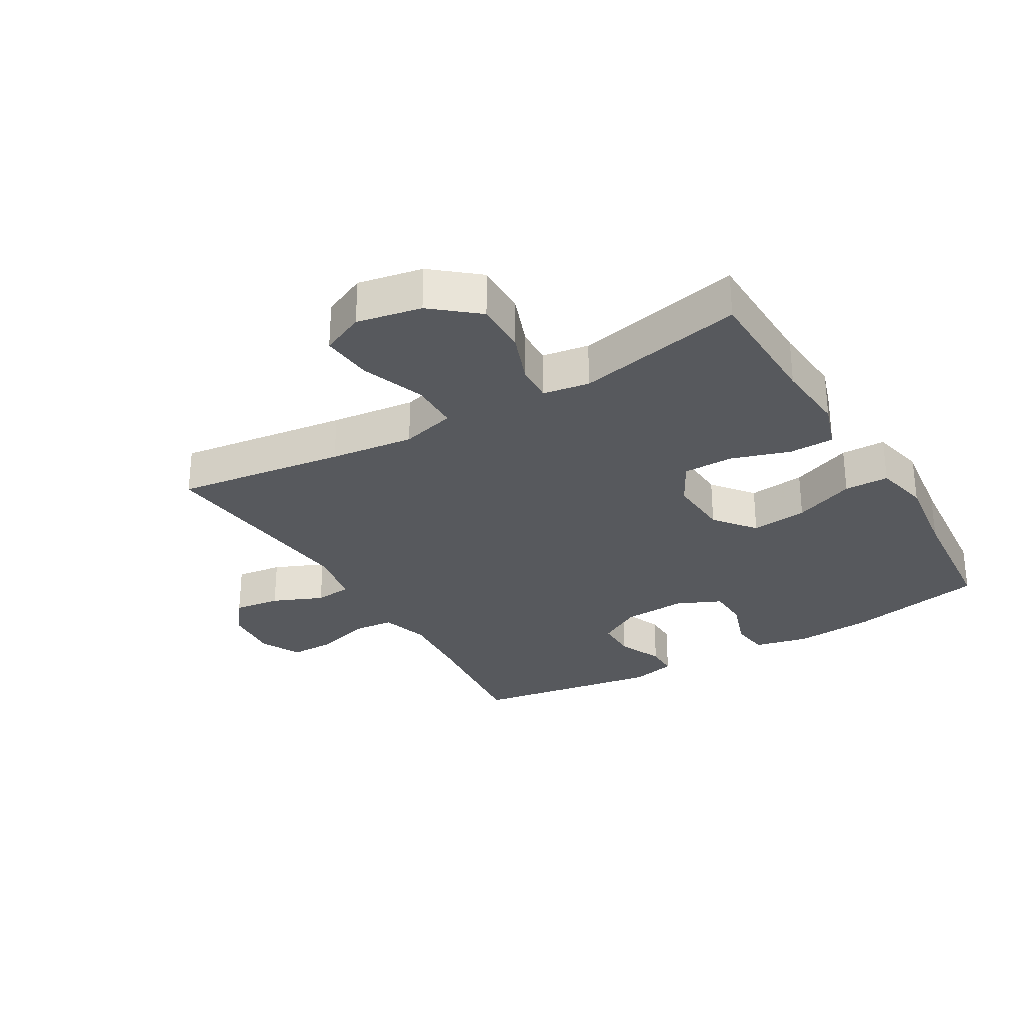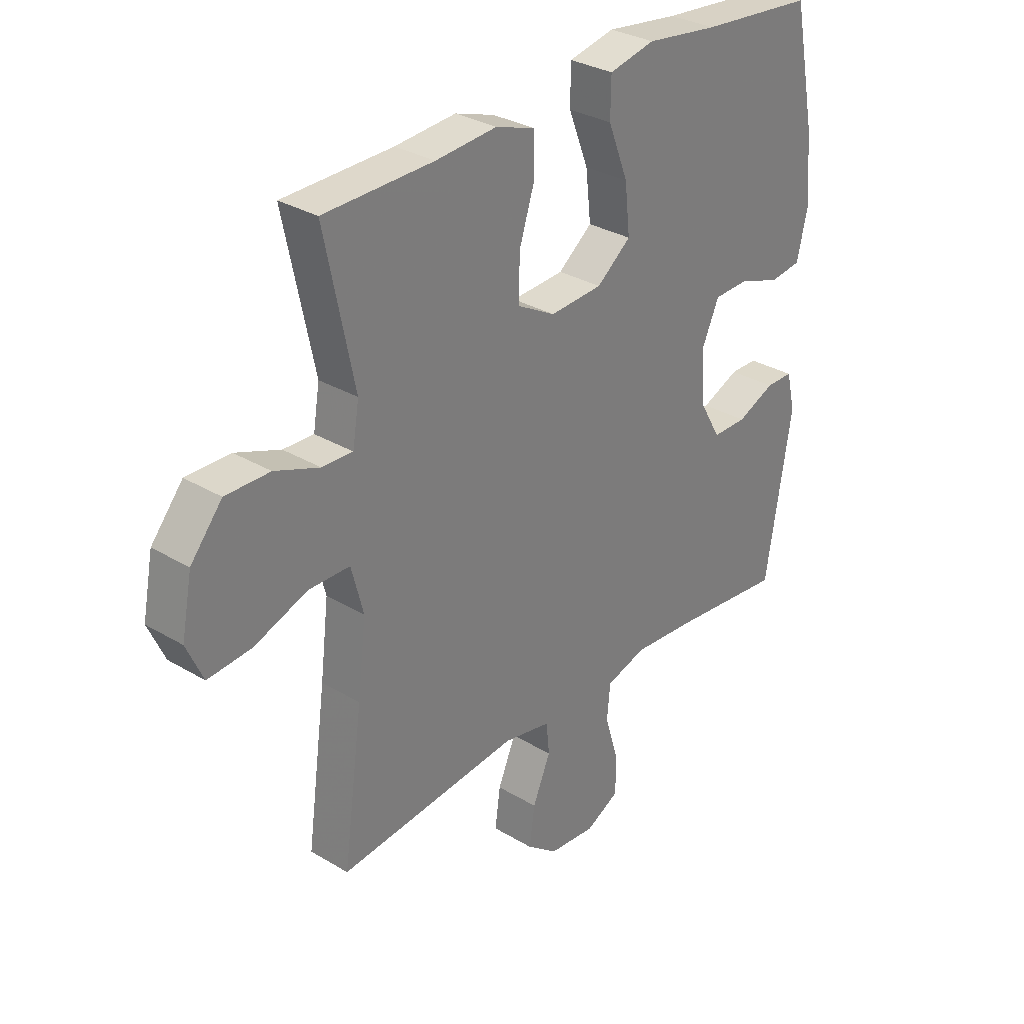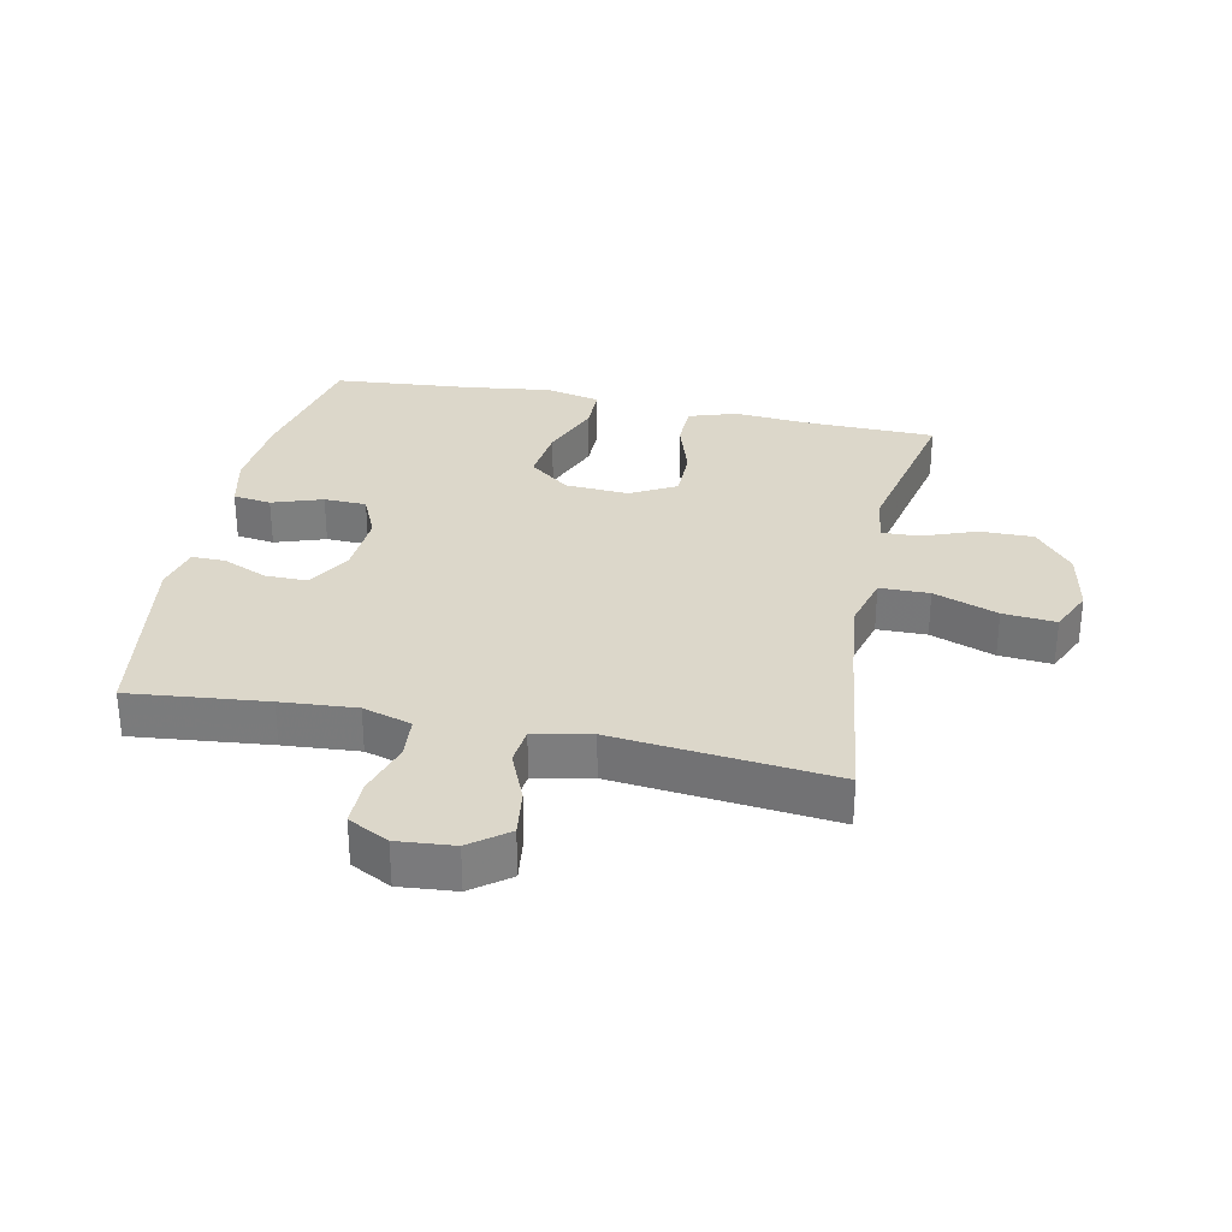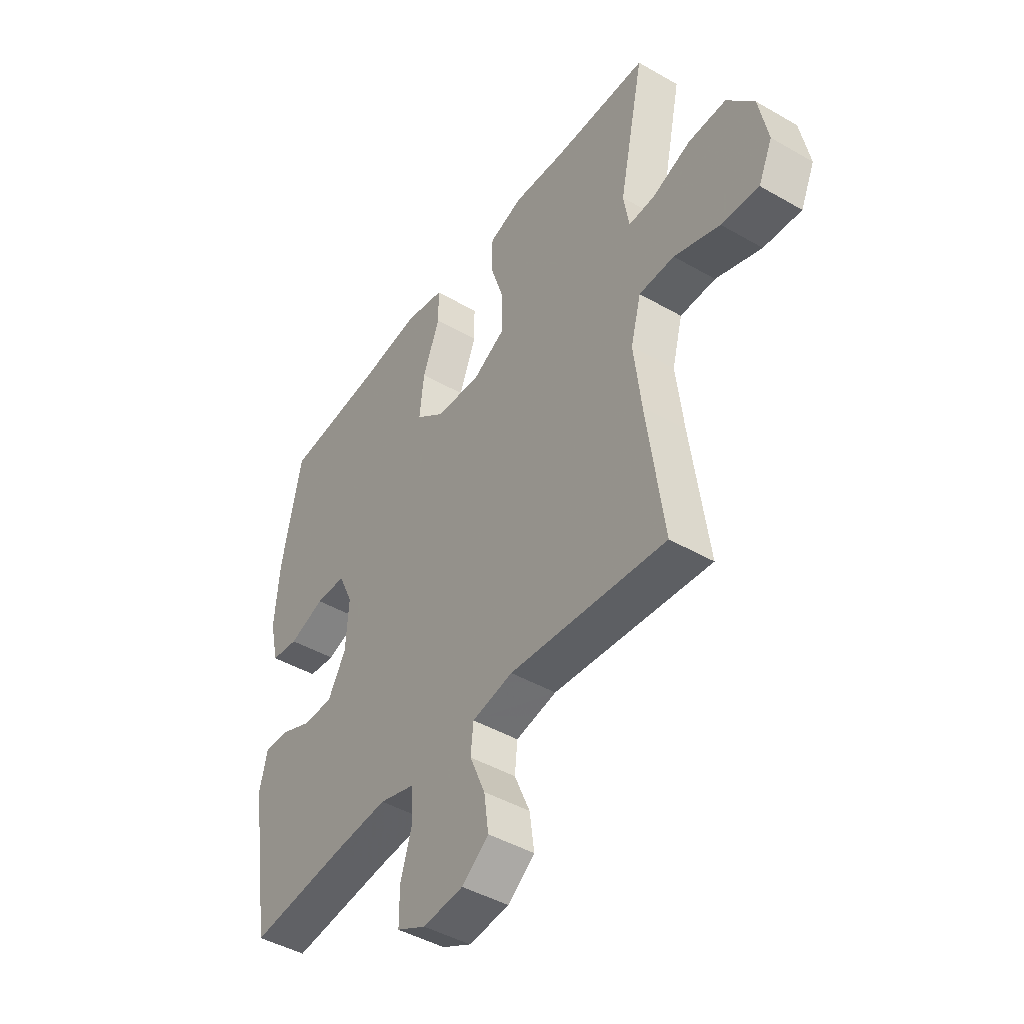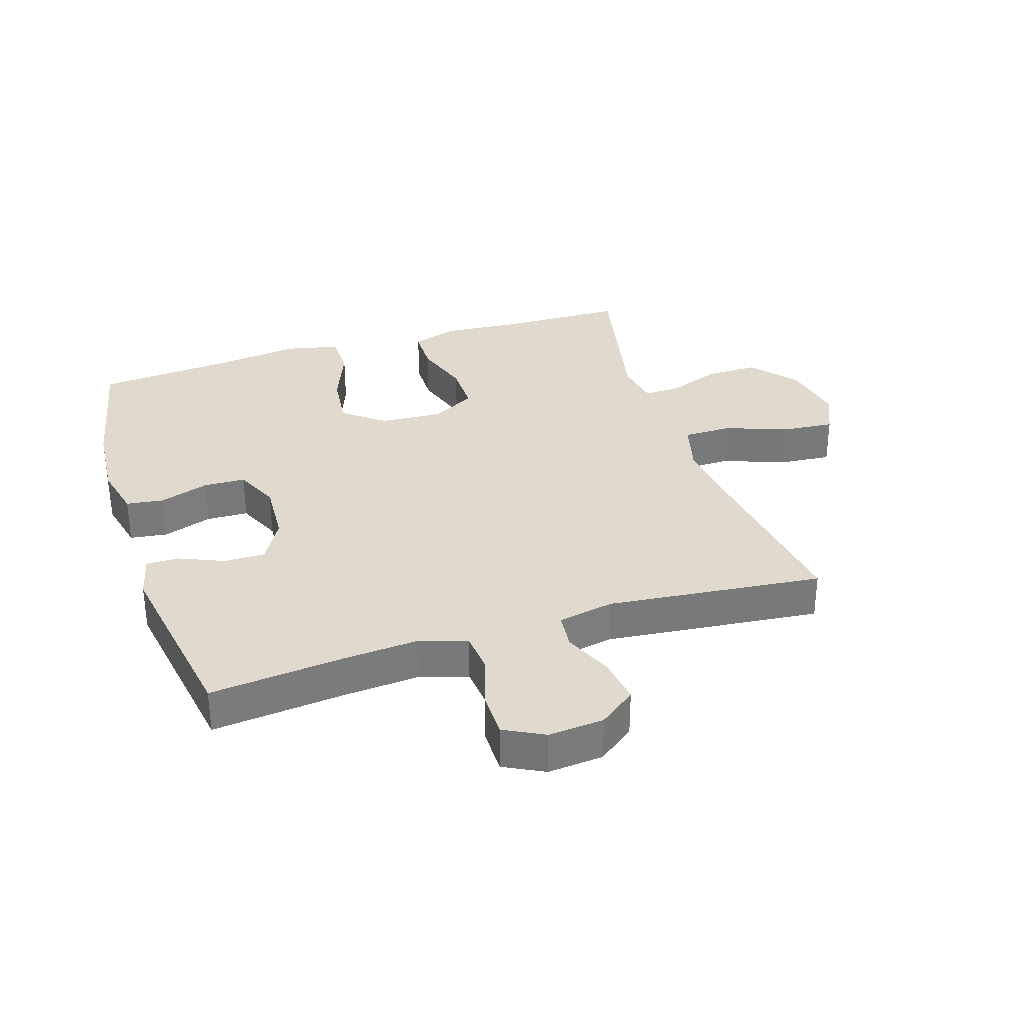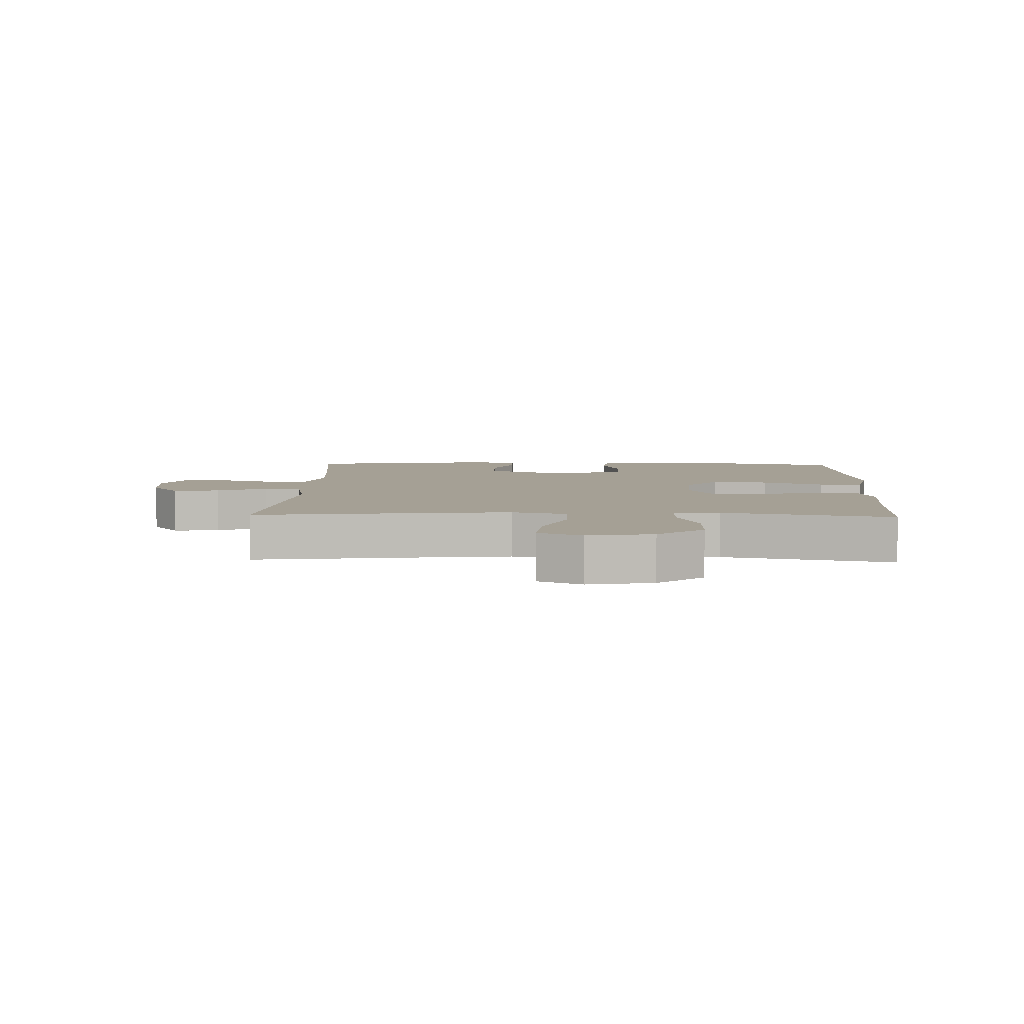
<metadata>
{"format":"obj","ext":"obj","renderer":"f3d","projection":"perspective","resolution":1024,"background":"white","views":[{"elev":-29.3,"azim":-59.4,"up":"+Y"},{"elev":31.0,"azim":-49.4,"up":"+Z"},{"elev":30.8,"azim":-168.1,"up":"+Y"},{"elev":-44.9,"azim":-123.8,"up":"+Z"},{"elev":32.6,"azim":162.3,"up":"+Y"},{"elev":5.9,"azim":-88.1,"up":"+Y"}]}
</metadata>
<code>
v -0.5 0.07 0.5
v -0.292 0.07 0.504
v -0.176 0.07 0.513
v -0.101 0.07 0.488
v -0.1 0.07 0.416
v -0.13 0.07 0.323
v -0.13 0.07 0.242
v -0.059 0.07 0.203
v 0.041 0.07 0.209
v 0.106 0.07 0.26
v 0.096 0.07 0.35
v 0.058 0.07 0.447
v 0.059 0.07 0.518
v 0.146 0.07 0.537
v 0.283 0.07 0.519
v 0.5 0.07 0.5
v 0.544 0.07 0.282
v 0.554 0.07 0.154
v 0.534 0.07 0.068
v 0.474 0.07 0.06
v 0.395 0.07 0.087
v 0.328 0.07 0.085
v 0.296 0.07 0.014
v 0.302 0.07 -0.087
v 0.342 0.07 -0.157
v 0.408 0.07 -0.157
v 0.48 0.07 -0.126
v 0.532 0.07 -0.126
v 0.549 0.07 -0.198
v 0.5 0.07 -0.5
v 0.284 0.07 -0.477
v 0.166 0.07 -0.468
v 0.089 0.07 -0.491
v 0.083 0.07 -0.557
v 0.109 0.07 -0.643
v 0.109 0.07 -0.716
v 0.045 0.07 -0.749
v -0.044 0.07 -0.741
v -0.103 0.07 -0.696
v -0.093 0.07 -0.622
v -0.059 0.07 -0.542
v -0.065 0.07 -0.483
v -0.155 0.07 -0.465
v -0.5 0.07 -0.5
v -0.463 0.07 -0.229
v -0.447 0.07 -0.095
v -0.47 0.07 -0.008
v -0.548 0.07 -0.007
v -0.649 0.07 -0.044
v -0.732 0.07 -0.051
v -0.763 0.07 0.018
v -0.743 0.07 0.121
v -0.683 0.07 0.193
v -0.599 0.07 0.192
v -0.514 0.07 0.16
v -0.456 0.07 0.158
v -0.444 0.07 0.232
v -0.5 0 0.5
v -0.292 0 0.504
v -0.176 0 0.513
v -0.101 0 0.488
v -0.1 0 0.416
v -0.13 0 0.323
v -0.13 0 0.242
v -0.059 0 0.203
v 0.041 0 0.209
v 0.106 0 0.26
v 0.096 0 0.35
v 0.058 0 0.447
v 0.059 0 0.518
v 0.146 0 0.537
v 0.283 0 0.519
v 0.5 0 0.5
v 0.544 0 0.282
v 0.554 0 0.154
v 0.534 0 0.068
v 0.474 0 0.06
v 0.395 0 0.087
v 0.328 0 0.085
v 0.296 0 0.014
v 0.302 0 -0.087
v 0.342 0 -0.157
v 0.408 0 -0.157
v 0.48 0 -0.126
v 0.532 0 -0.126
v 0.549 0 -0.198
v 0.5 0 -0.5
v 0.284 0 -0.477
v 0.166 0 -0.468
v 0.089 0 -0.491
v 0.083 0 -0.557
v 0.109 0 -0.643
v 0.109 0 -0.716
v 0.045 0 -0.749
v -0.044 0 -0.741
v -0.103 0 -0.696
v -0.093 0 -0.622
v -0.059 0 -0.542
v -0.065 0 -0.483
v -0.155 0 -0.465
v -0.5 0 -0.5
v -0.463 0 -0.229
v -0.447 0 -0.095
v -0.47 0 -0.008
v -0.548 0 -0.007
v -0.649 0 -0.044
v -0.732 0 -0.051
v -0.763 0 0.018
v -0.743 0 0.121
v -0.683 0 0.193
v -0.599 0 0.192
v -0.514 0 0.16
v -0.456 0 0.158
v -0.444 0 0.232
f 52 53 54 55
f 52 55 56
f 51 52 56
f 48 49 50 51
f 47 48 51 56
f 46 47 56 57
f 43 44 45
f 42 43 45 46
f 38 39 40 41
f 36 37 38 41
f 34 35 36 41
f 33 34 41 42
f 32 33 42 46
f 28 29 30 31
f 26 27 28 31
f 25 26 31 32
f 24 25 32 46
f 18 19 20 21
f 18 21 22
f 15 16 17 18
f 15 18 22
f 14 15 22 23
f 11 12 13 14
f 10 11 14 23
f 3 4 5 6
f 2 3 6 7
f 57 1 2 7
f 46 57 7 8
f 24 46 8 9
f 9 10 23 24
f 112 111 110 109
f 113 112 109
f 113 109 108
f 108 107 106 105
f 113 108 105 104
f 114 113 104 103
f 102 101 100
f 103 102 100 99
f 98 97 96 95
f 98 95 94 93
f 98 93 92 91
f 99 98 91 90
f 103 99 90 89
f 88 87 86 85
f 88 85 84 83
f 89 88 83 82
f 103 89 82 81
f 78 77 76 75
f 79 78 75
f 75 74 73 72
f 79 75 72
f 80 79 72 71
f 71 70 69 68
f 80 71 68 67
f 63 62 61 60
f 64 63 60 59
f 64 59 58 114
f 65 64 114 103
f 66 65 103 81
f 81 80 67 66
f 1 58 59 2
f 2 59 60 3
f 3 60 61 4
f 4 61 62 5
f 5 62 63 6
f 6 63 64 7
f 7 64 65 8
f 8 65 66 9
f 9 66 67 10
f 10 67 68 11
f 11 68 69 12
f 12 69 70 13
f 13 70 71 14
f 14 71 72 15
f 15 72 73 16
f 16 73 74 17
f 17 74 75 18
f 18 75 76 19
f 19 76 77 20
f 20 77 78 21
f 21 78 79 22
f 22 79 80 23
f 23 80 81 24
f 24 81 82 25
f 25 82 83 26
f 26 83 84 27
f 27 84 85 28
f 28 85 86 29
f 29 86 87 30
f 30 87 88 31
f 31 88 89 32
f 32 89 90 33
f 33 90 91 34
f 34 91 92 35
f 35 92 93 36
f 36 93 94 37
f 37 94 95 38
f 38 95 96 39
f 39 96 97 40
f 40 97 98 41
f 41 98 99 42
f 42 99 100 43
f 43 100 101 44
f 44 101 102 45
f 45 102 103 46
f 46 103 104 47
f 47 104 105 48
f 48 105 106 49
f 49 106 107 50
f 50 107 108 51
f 51 108 109 52
f 52 109 110 53
f 53 110 111 54
f 54 111 112 55
f 55 112 113 56
f 56 113 114 57
f 57 114 58 1

</code>
